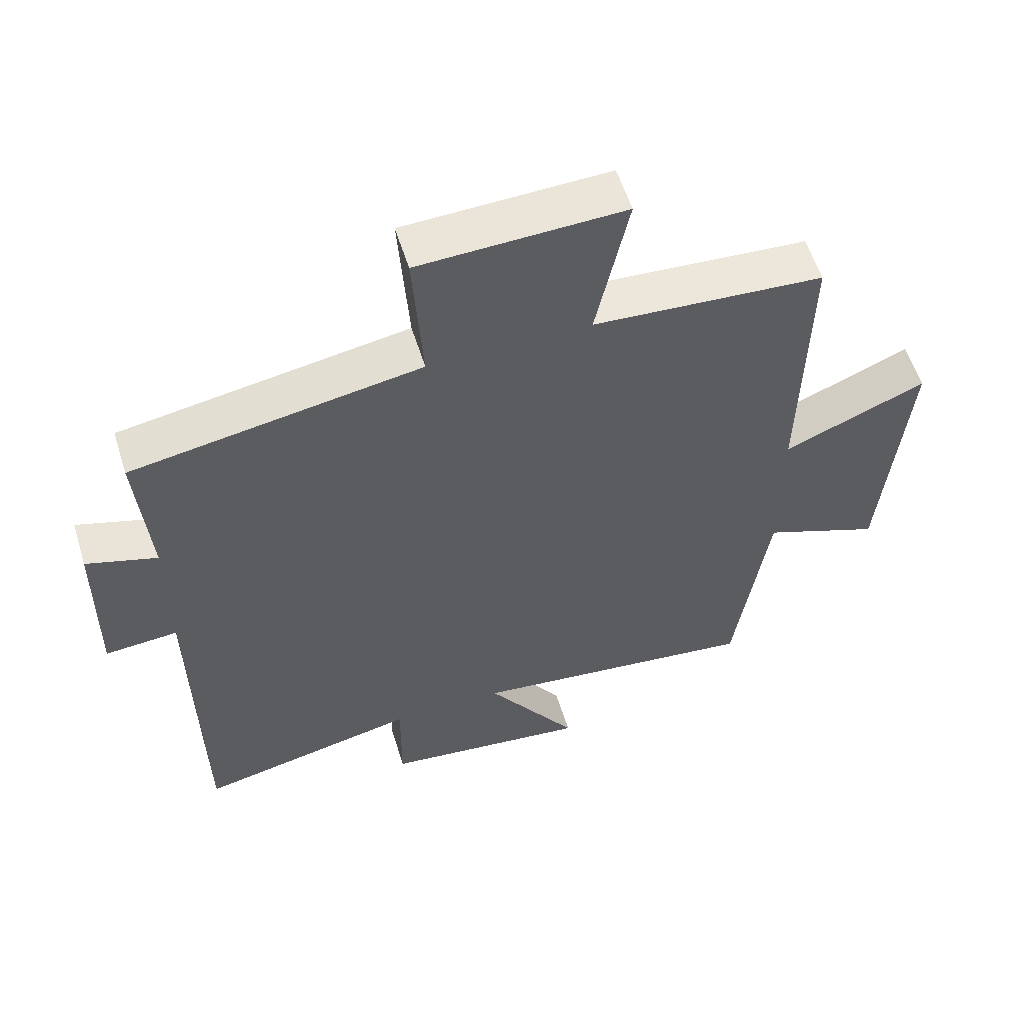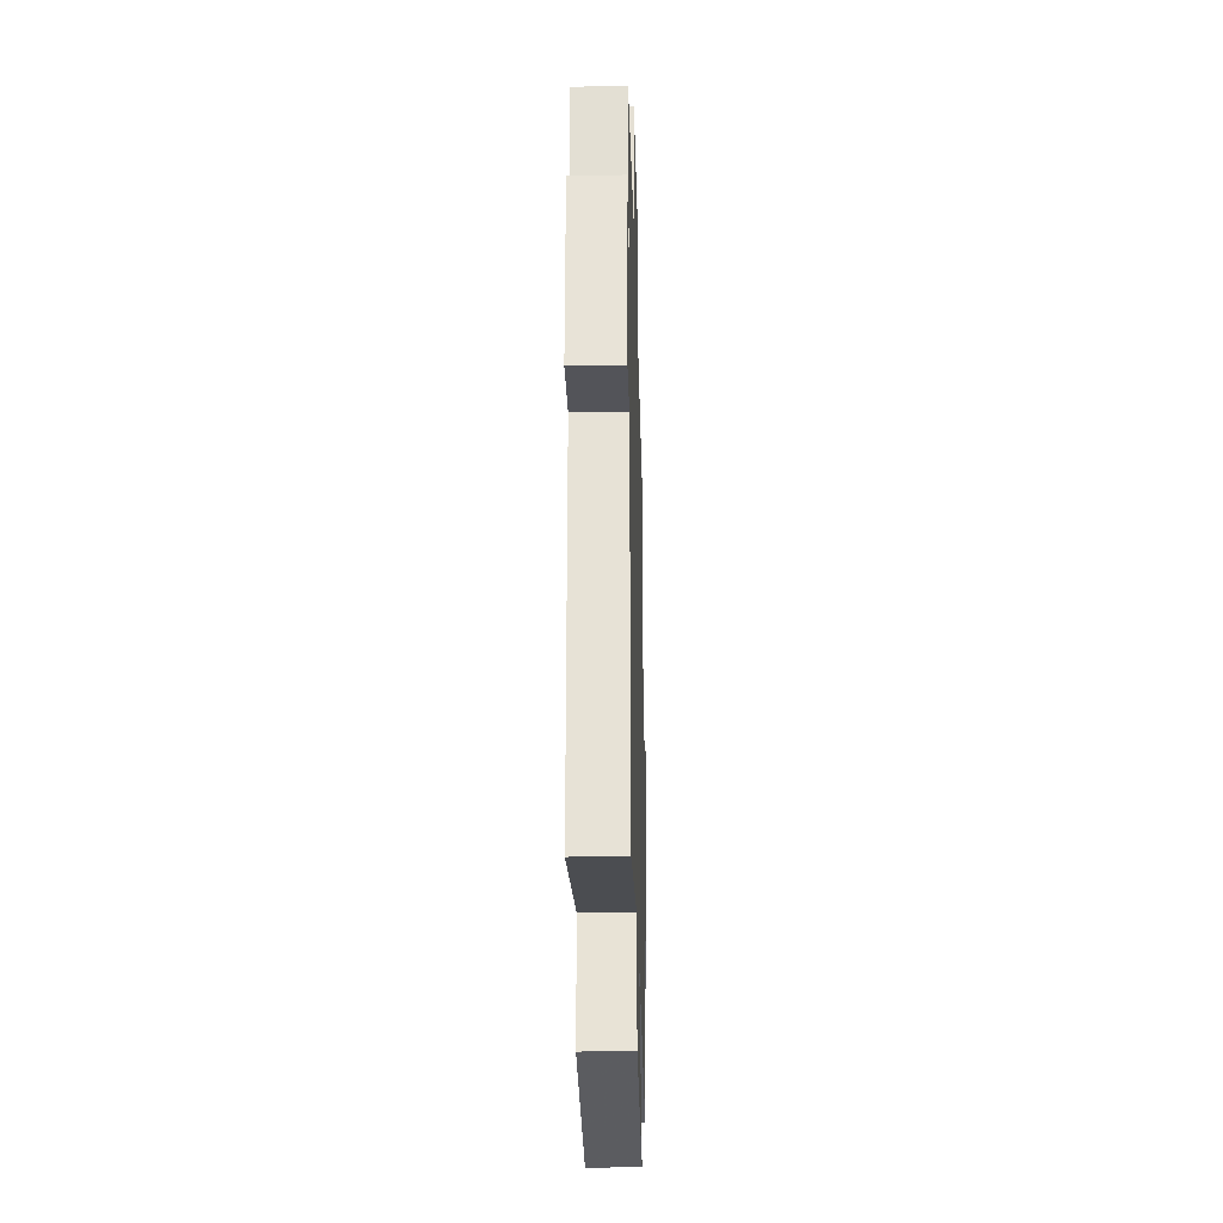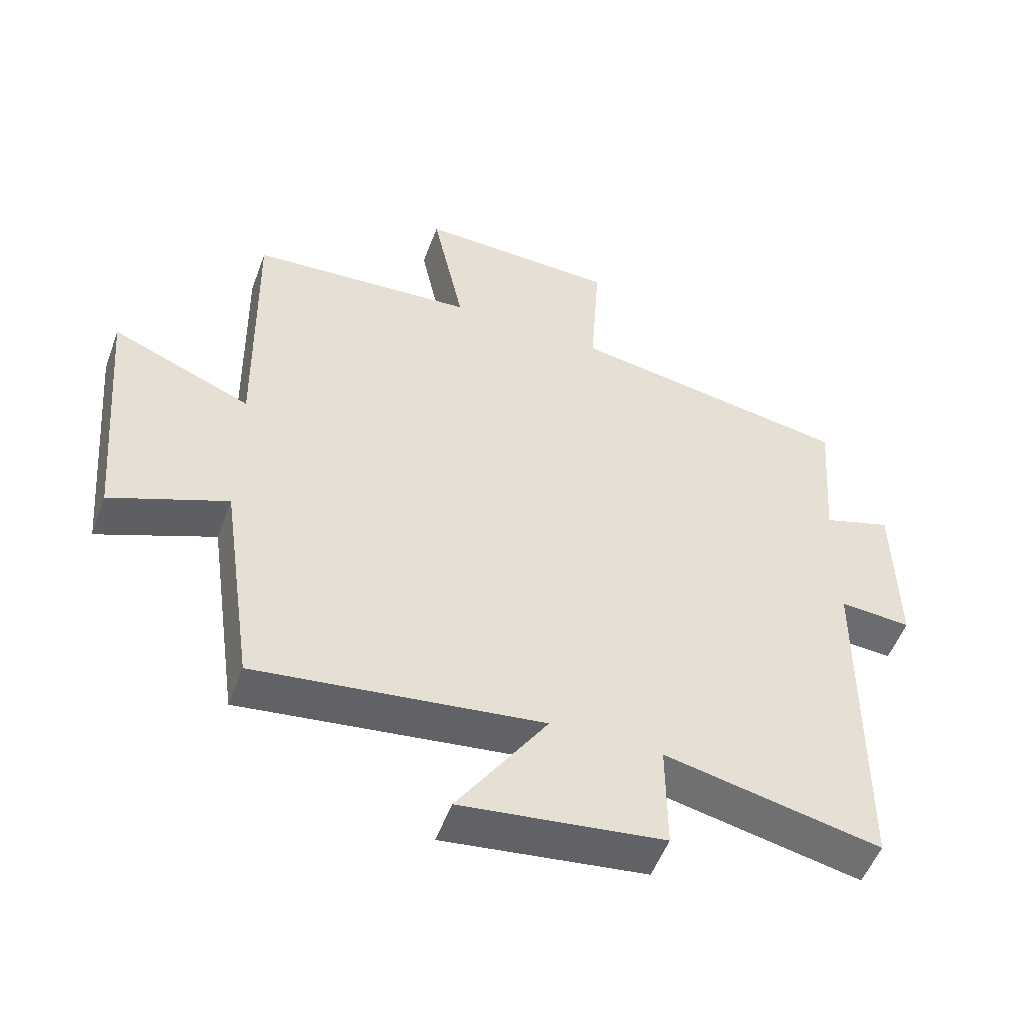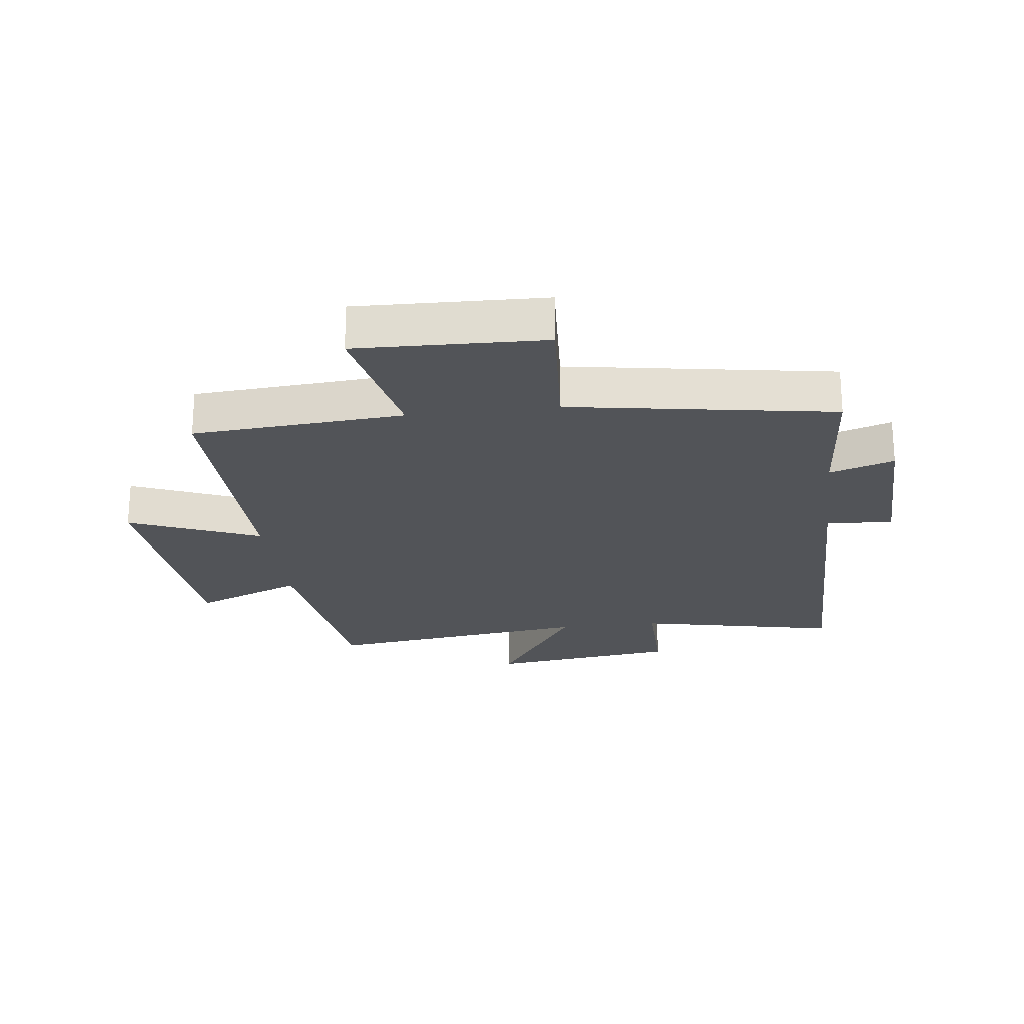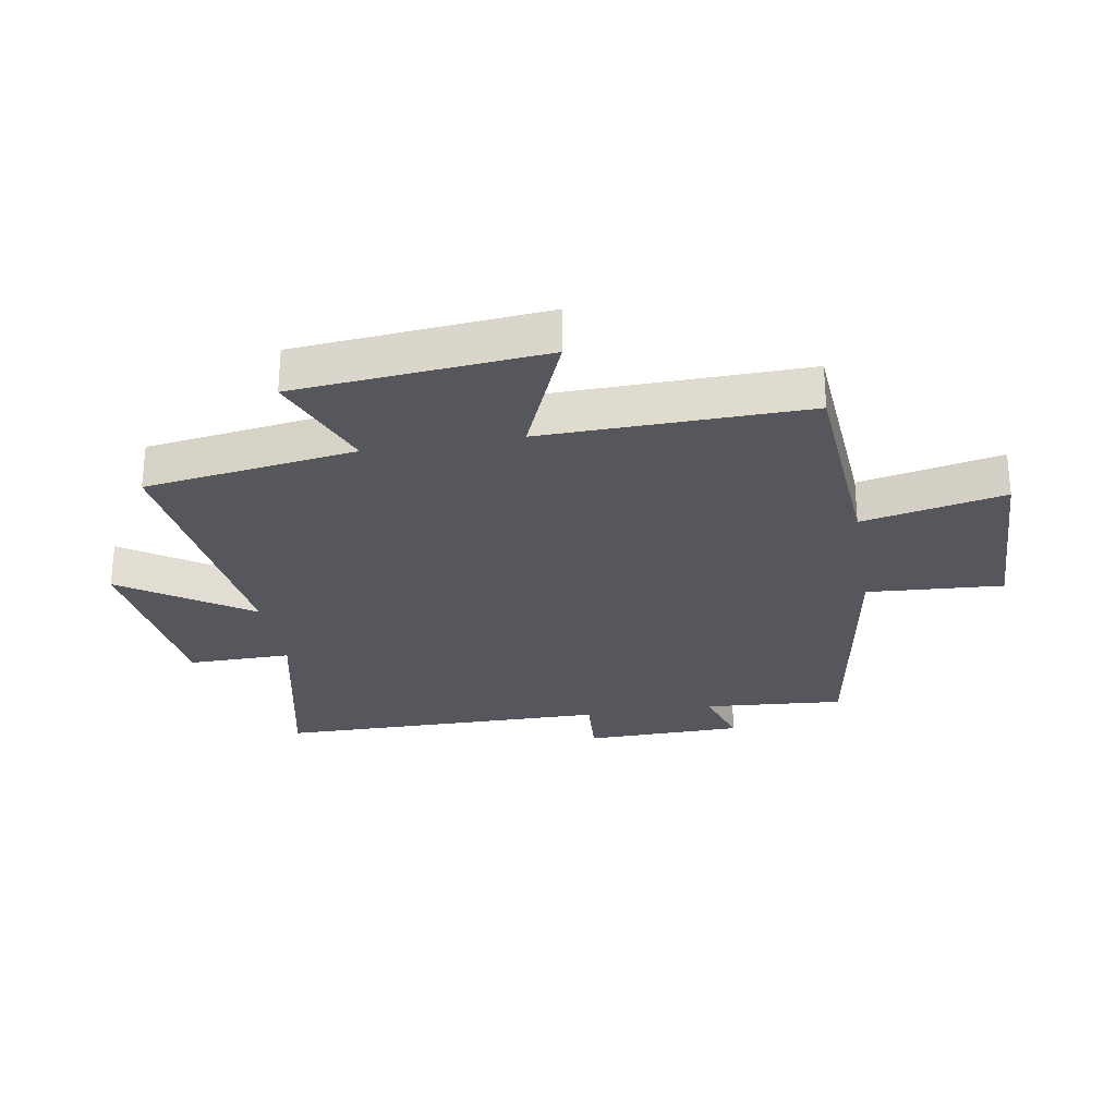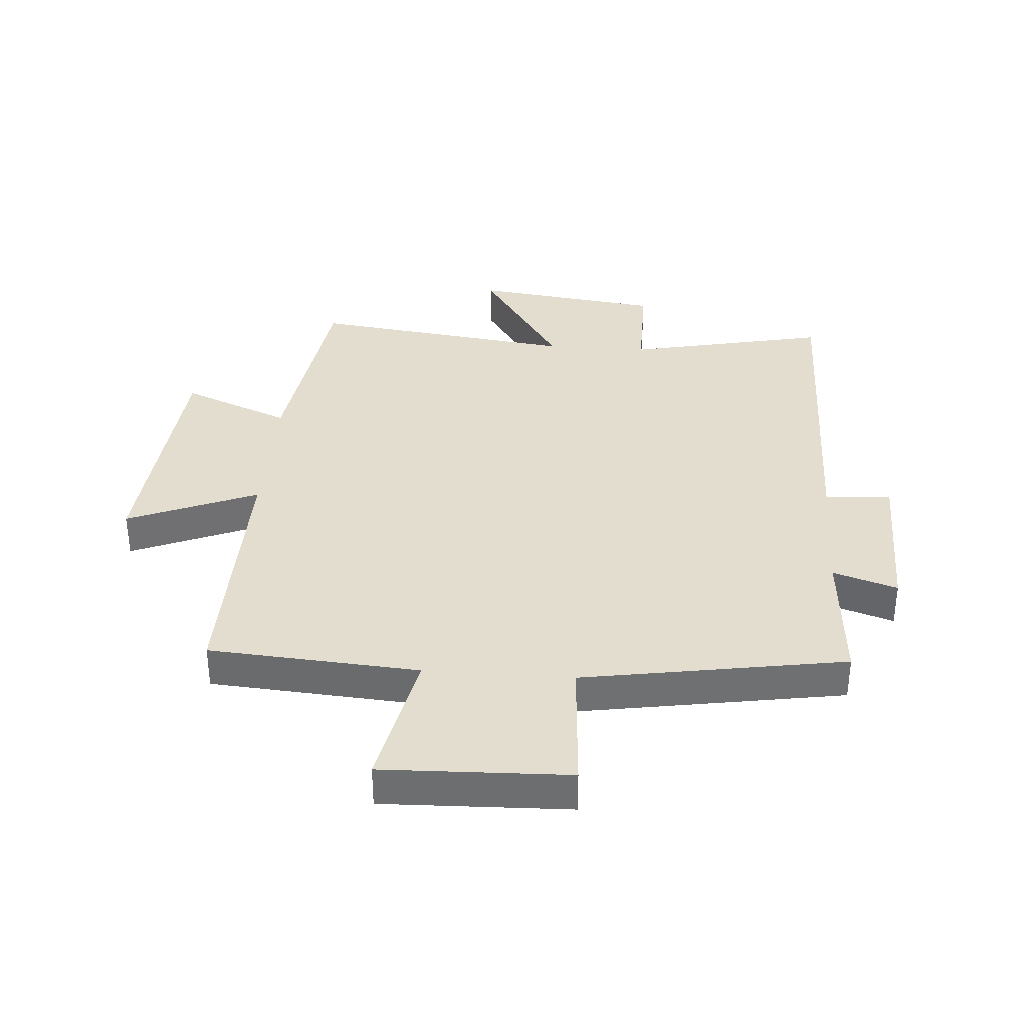
<metadata>
{"format":"obj","ext":"obj","renderer":"f3d","projection":"perspective","resolution":1024,"background":"white","views":[{"elev":57.3,"azim":162.7,"up":"+Z"},{"elev":-28.0,"azim":91.5,"up":"+Z"},{"elev":-52.7,"azim":-20.1,"up":"+Z"},{"elev":-22.9,"azim":7.1,"up":"+Y"},{"elev":-27.6,"azim":-80.4,"up":"+Y"},{"elev":35.6,"azim":4.2,"up":"+Y"}]}
</metadata>
<code>
v 0.518 0.07 0.428
v 0.5 0.07 0.196
v 0.606 0.07 0.23
v 0.61 0.07 -0.032
v 0.5 0.07 -0.024
v 0.494 0.07 -0.571
v 0.162 0.07 -0.5
v 0.163 0.07 -0.67
v -0.149 0.07 -0.71
v -0.01 0.07 -0.5
v -0.45 0.07 -0.556
v -0.5 0.07 -0.207
v -0.679 0.07 -0.28
v -0.715 0.07 0.13
v -0.5 0.07 0.041
v -0.508 0.07 0.475
v -0.16 0.07 0.5
v -0.209 0.07 0.734
v 0.099 0.07 0.724
v 0.084 0.07 0.5
v 0.518 0 0.428
v 0.5 0 0.196
v 0.606 0 0.23
v 0.61 0 -0.032
v 0.5 0 -0.024
v 0.494 0 -0.571
v 0.162 0 -0.5
v 0.163 0 -0.67
v -0.149 0 -0.71
v -0.01 0 -0.5
v -0.45 0 -0.556
v -0.5 0 -0.207
v -0.679 0 -0.28
v -0.715 0 0.13
v -0.5 0 0.041
v -0.508 0 0.475
v -0.16 0 0.5
v -0.209 0 0.734
v 0.099 0 0.724
v 0.084 0 0.5
f 17 18 19 20
f 15 16 17 20
f 15 20 1 2
f 12 13 14 15
f 10 11 12 15
f 10 15 2
f 7 8 9 10
f 7 10 2 3
f 5 6 7
f 5 7 3
f 3 4 5
f 40 39 38 37
f 40 37 36 35
f 22 21 40 35
f 35 34 33 32
f 35 32 31 30
f 22 35 30
f 30 29 28 27
f 23 22 30 27
f 27 26 25
f 23 27 25
f 25 24 23
f 1 21 22 2
f 2 22 23 3
f 3 23 24 4
f 4 24 25 5
f 5 25 26 6
f 6 26 27 7
f 7 27 28 8
f 8 28 29 9
f 9 29 30 10
f 10 30 31 11
f 11 31 32 12
f 12 32 33 13
f 13 33 34 14
f 14 34 35 15
f 15 35 36 16
f 16 36 37 17
f 17 37 38 18
f 18 38 39 19
f 19 39 40 20
f 20 40 21 1

</code>
